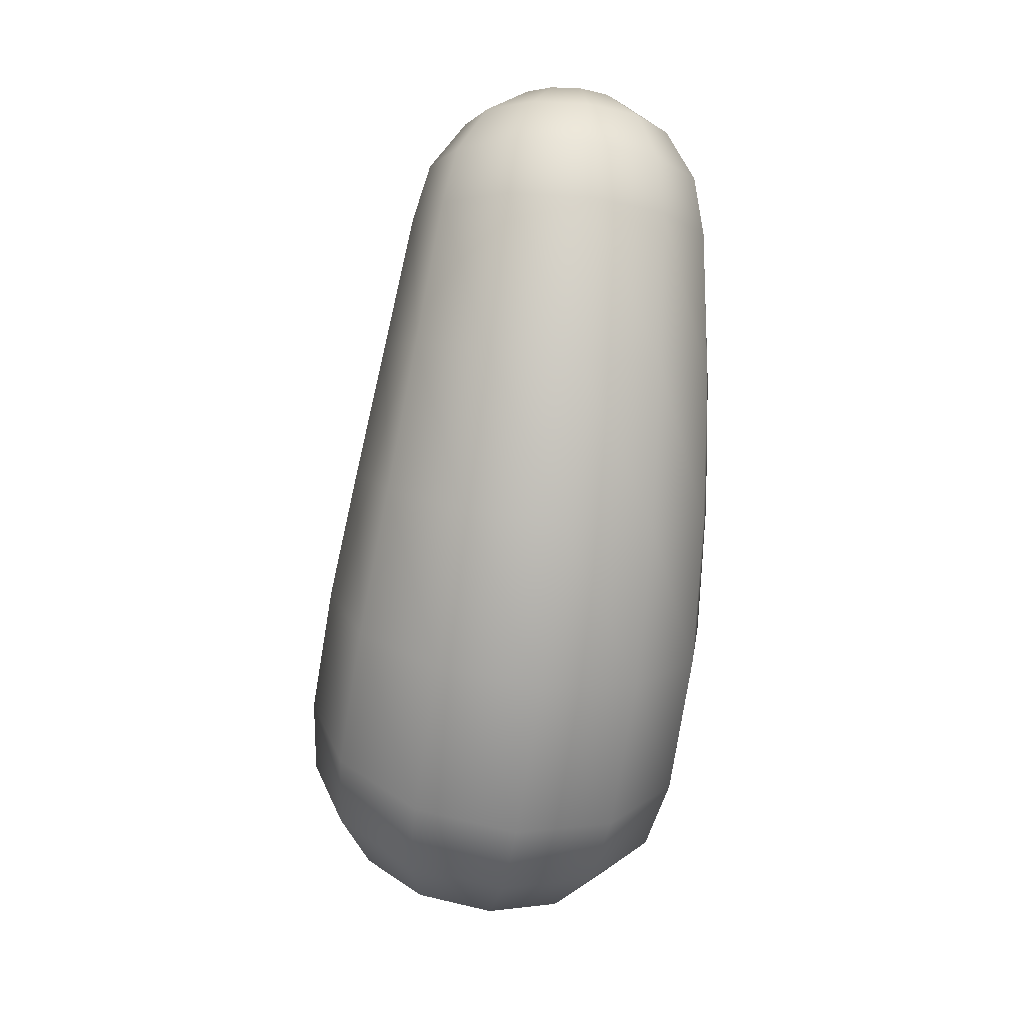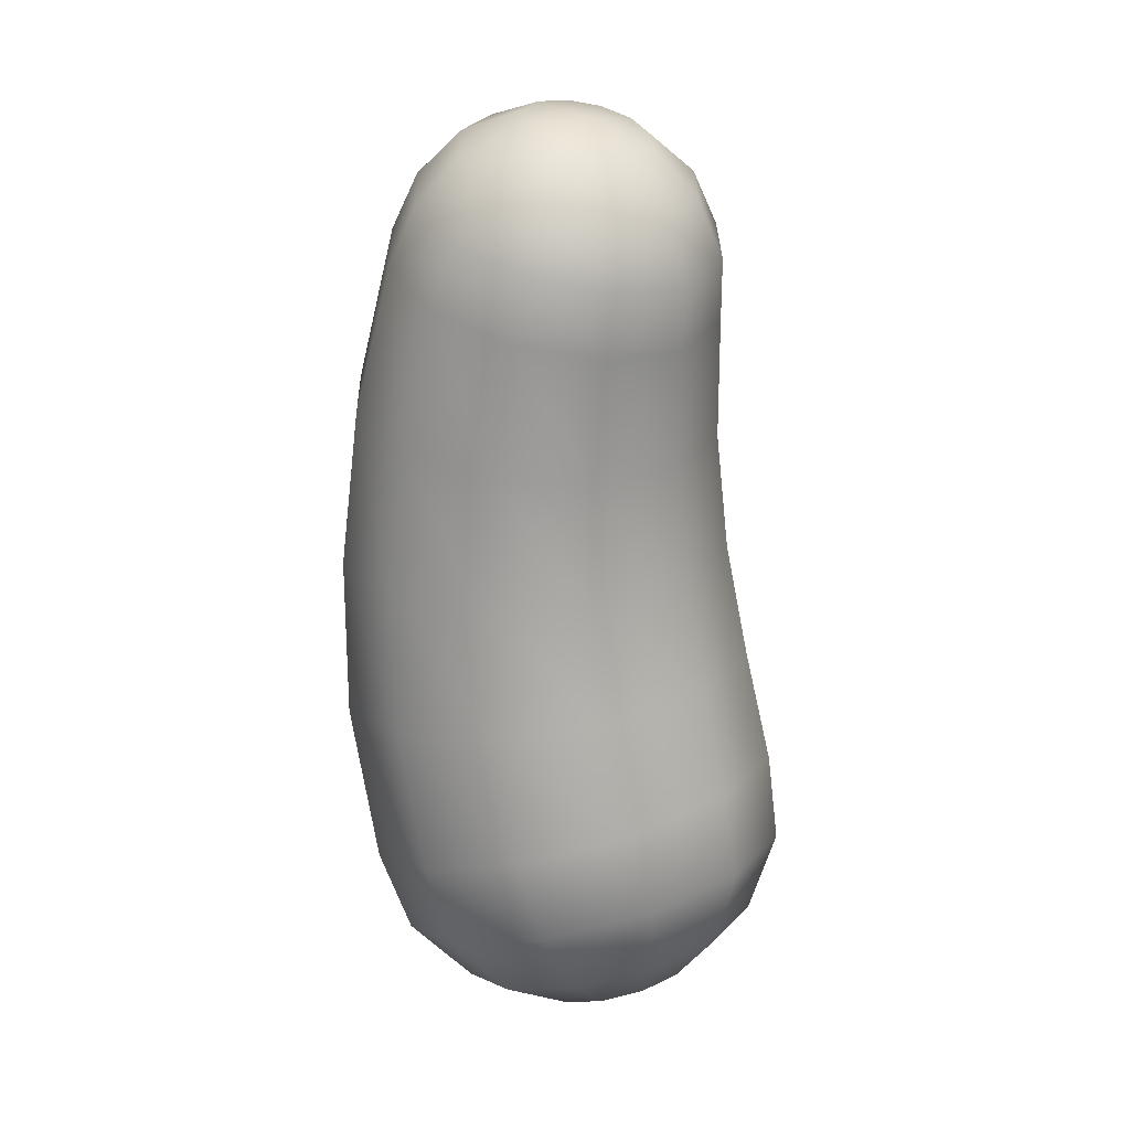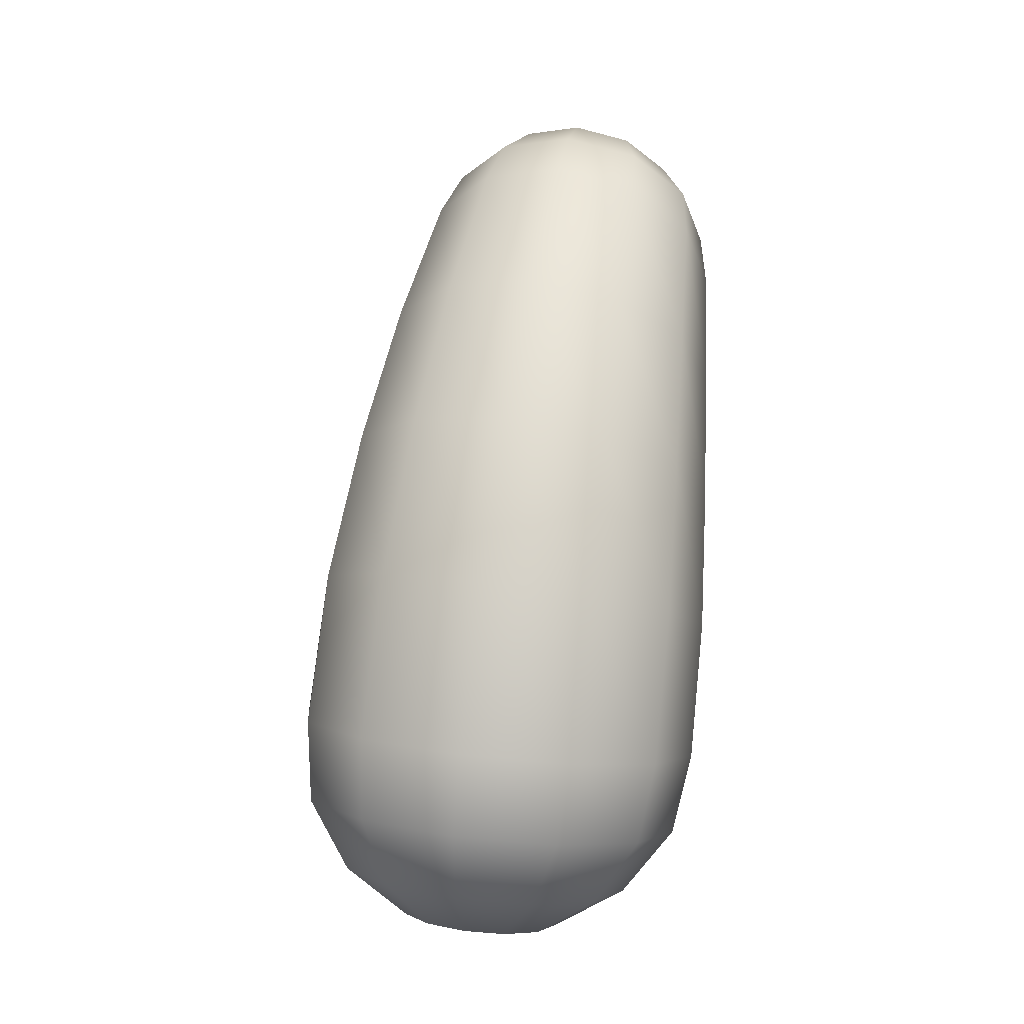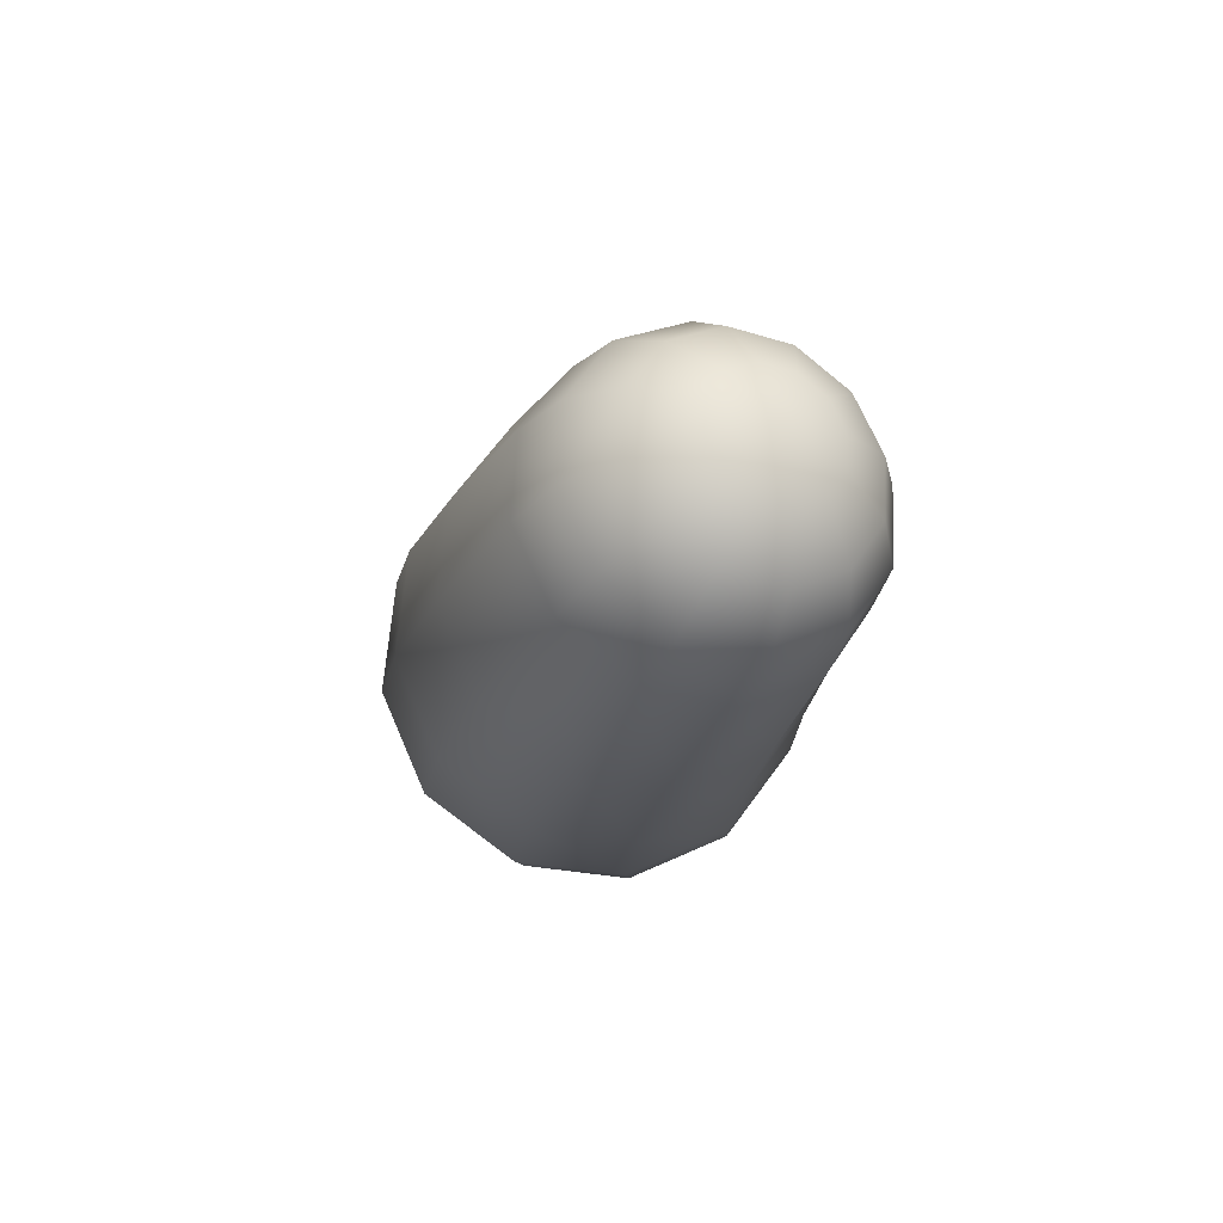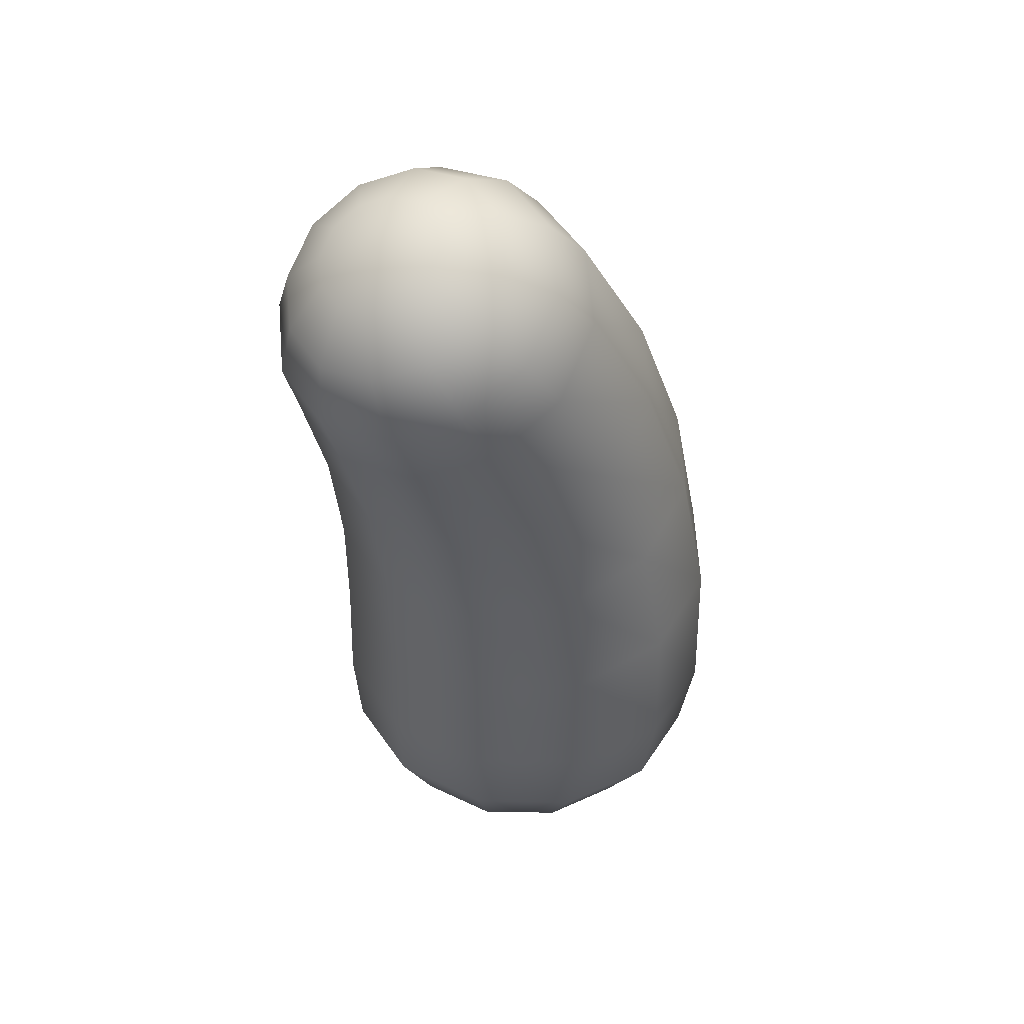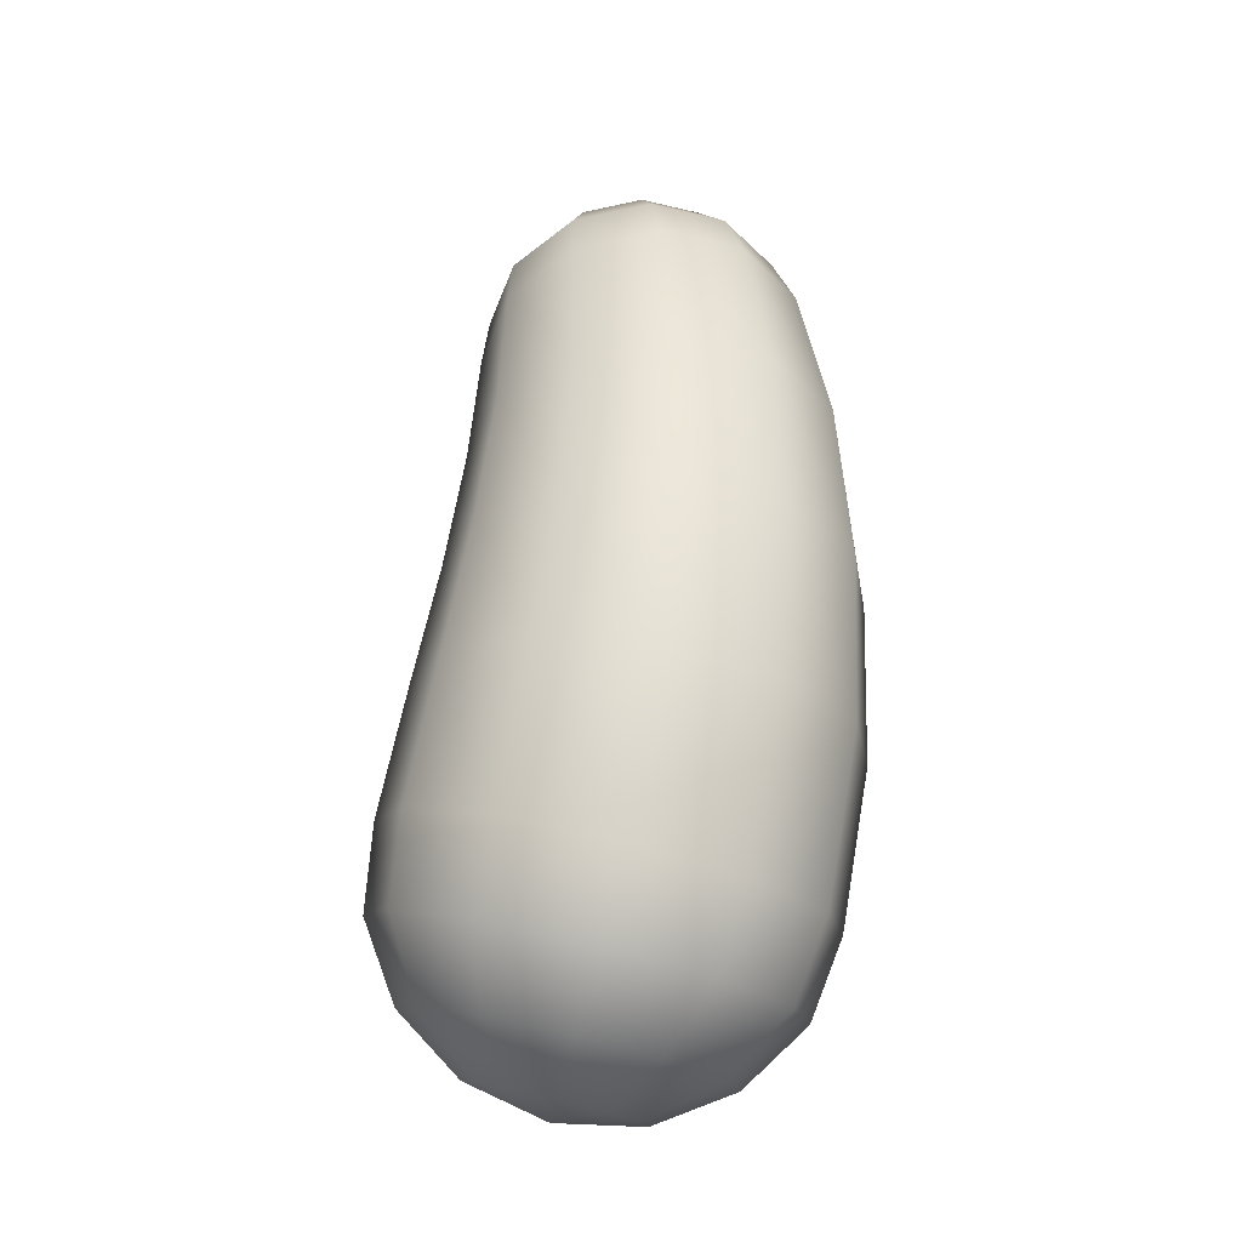
<metadata>
{"format":"obj","ext":"obj","renderer":"f3d","projection":"perspective","resolution":1024,"background":"white","views":[{"elev":15.4,"azim":22.0,"up":"+Y"},{"elev":13.1,"azim":162.4,"up":"+Y"},{"elev":-12.9,"azim":37.4,"up":"+Y"},{"elev":72.2,"azim":80.6,"up":"+Y"},{"elev":54.3,"azim":-107.4,"up":"+Y"},{"elev":-20.8,"azim":-5.6,"up":"+Y"}]}
</metadata>
<code>
g default
v -0.1271 -0.09971 -0.01937
v -0.2165 -0.07597 -0.04537
v -0.2799 -0.05271 -0.1137
v -0.3002 -0.03616 -0.2062
v -0.2721 -0.03076 -0.2978
v -0.2031 -0.03794 -0.3643
v -0.1116 -0.05579 -0.3876
v -0.02223 -0.07952 -0.3616
v 0.04112 -0.1028 -0.2932
v 0.06146 -0.1193 -0.2008
v 0.03334 -0.1247 -0.1091
v -0.03569 -0.1176 -0.0427
v -0.1102 -0.01405 0.1497
v -0.2756 0.02876 0.1016
v -0.3929 0.07029 -0.02494
v -0.4308 0.09943 -0.1959
v -0.3791 0.1084 -0.3654
v -0.2517 0.09471 -0.4882
v -0.08258 0.06212 -0.5312
v 0.0828 0.01931 -0.4831
v 0.2002 -0.02222 -0.3566
v 0.2381 -0.05136 -0.1856
v 0.1864 -0.0603 -0.01607
v 0.05889 -0.04664 0.1067
v -0.08037 0.125 0.273
v -0.2963 0.1816 0.2101
v -0.4494 0.2368 0.04493
v -0.4988 0.2758 -0.1783
v -0.4311 0.2881 -0.3998
v -0.2645 0.2705 -0.5601
v -0.04359 0.2277 -0.6164
v 0.1723 0.1711 -0.5535
v 0.3255 0.1159 -0.3884
v 0.3748 0.07694 -0.1651
v 0.3071 0.06459 0.05633
v 0.1405 0.0822 0.2167
v -0.04104 0.3009 0.3218
v -0.2698 0.3612 0.2553
v -0.4319 0.4201 0.08029
v -0.4841 0.4618 -0.1562
v -0.4123 0.4752 -0.3908
v -0.2357 0.4567 -0.5607
v -0.001744 0.4112 -0.6203
v 0.227 0.3509 -0.5538
v 0.3892 0.292 -0.3788
v 0.4413 0.2503 -0.1423
v 0.3695 0.2369 0.09228
v 0.1929 0.2554 0.2622
v 0.02853 0.6689 0.3363
v -0.2015 0.7032 0.2693
v -0.3677 0.727 0.0949
v -0.4256 0.7339 -0.1401
v -0.3596 0.722 -0.3727
v -0.1874 0.6946 -0.5406
v 0.04487 0.6589 -0.5988
v 0.2749 0.6246 -0.5317
v 0.4411 0.6008 -0.3574
v 0.499 0.5939 -0.1224
v 0.433 0.6058 0.1102
v 0.2608 0.6332 0.2781
v 0.07113 1.036 0.2806
v -0.1476 1.044 0.2194
v -0.3074 1.034 0.0581
v -0.3654 1.008 -0.1601
v -0.3062 0.9732 -0.3767
v -0.1455 0.9387 -0.5337
v 0.07358 0.9139 -0.589
v 0.2923 0.9055 -0.5278
v 0.4521 0.9156 -0.3665
v 0.5101 0.9416 -0.1483
v 0.4509 0.9765 0.06829
v 0.2902 1.011 0.2253
v 0.08571 1.389 0.1717
v -0.1163 1.375 0.1198
v -0.2645 1.336 -0.02241
v -0.319 1.283 -0.217
v -0.2654 1.229 -0.4117
v -0.1179 1.19 -0.5545
v 0.08383 1.175 -0.607
v 0.2859 1.189 -0.5552
v 0.434 1.227 -0.4129
v 0.4886 1.281 -0.2183
v 0.4349 1.335 -0.02359
v 0.2875 1.374 0.1192
v 0.07287 1.72 0.01622
v -0.109 1.688 -0.02409
v -0.2419 1.628 -0.1437
v -0.2902 1.554 -0.3107
v -0.2411 1.486 -0.4802
v -0.1076 1.444 -0.6068
v 0.0745 1.437 -0.6566
v 0.2563 1.468 -0.6163
v 0.3893 1.529 -0.4966
v 0.4376 1.603 -0.3297
v 0.3884 1.67 -0.1602
v 0.2549 1.713 -0.0336
v 0.06053 1.834 -0.06986
v -0.1059 1.805 -0.1065
v -0.2274 1.749 -0.2157
v -0.2716 1.68 -0.3681
v -0.2266 1.618 -0.523
v -0.1044 1.579 -0.6388
v 0.06225 1.573 -0.6845
v 0.2286 1.602 -0.6478
v 0.3502 1.659 -0.5387
v 0.3944 1.727 -0.3862
v 0.3494 1.789 -0.2314
v 0.2271 1.829 -0.1156
v 0.05303 1.914 -0.1864
v -0.07429 1.891 -0.2143
v -0.1673 1.847 -0.2976
v -0.2011 1.794 -0.414
v -0.1666 1.746 -0.5324
v -0.07302 1.716 -0.621
v 0.0545 1.712 -0.656
v 0.1818 1.734 -0.6281
v 0.2748 1.778 -0.5448
v 0.3086 1.831 -0.4284
v 0.2741 1.879 -0.31
v 0.1805 1.909 -0.2214
v 0.04779 1.939 -0.3242
v -0.0211 1.927 -0.3392
v -0.07141 1.903 -0.3842
v -0.08967 1.874 -0.4471
v -0.07098 1.848 -0.5111
v -0.02035 1.831 -0.559
v 0.04866 1.829 -0.5779
v 0.1175 1.842 -0.5629
v 0.1679 1.866 -0.518
v 0.1861 1.894 -0.455
v 0.1674 1.921 -0.3911
v 0.1168 1.937 -0.3432
v -0.1274 -0.1135 -0.2079
v 0.04603 1.91 -0.4621
g FoodLUpperCaninesOverbite
f 1 13 14 2
f 2 14 15 3
f 3 15 16 4
f 4 16 17 5
f 5 17 18 6
f 6 18 19 7
f 7 19 20 8
f 8 20 21 9
f 9 21 22 10
f 10 22 23 11
f 11 23 24 12
f 12 24 13 1
f 13 25 26 14
f 14 26 27 15
f 15 27 28 16
f 16 28 29 17
f 17 29 30 18
f 18 30 31 19
f 19 31 32 20
f 20 32 33 21
f 21 33 34 22
f 22 34 35 23
f 23 35 36 24
f 24 36 25 13
f 25 37 38 26
f 26 38 39 27
f 27 39 40 28
f 28 40 41 29
f 29 41 42 30
f 30 42 43 31
f 31 43 44 32
f 32 44 45 33
f 33 45 46 34
f 34 46 47 35
f 35 47 48 36
f 36 48 37 25
f 37 49 50 38
f 38 50 51 39
f 39 51 52 40
f 40 52 53 41
f 41 53 54 42
f 42 54 55 43
f 43 55 56 44
f 44 56 57 45
f 45 57 58 46
f 46 58 59 47
f 47 59 60 48
f 48 60 49 37
f 49 61 62 50
f 50 62 63 51
f 51 63 64 52
f 52 64 65 53
f 53 65 66 54
f 54 66 67 55
f 55 67 68 56
f 56 68 69 57
f 57 69 70 58
f 58 70 71 59
f 59 71 72 60
f 60 72 61 49
f 61 73 74 62
f 62 74 75 63
f 63 75 76 64
f 64 76 77 65
f 65 77 78 66
f 66 78 79 67
f 67 79 80 68
f 68 80 81 69
f 69 81 82 70
f 70 82 83 71
f 71 83 84 72
f 72 84 73 61
f 73 85 86 74
f 74 86 87 75
f 75 87 88 76
f 76 88 89 77
f 77 89 90 78
f 78 90 91 79
f 79 91 92 80
f 80 92 93 81
f 81 93 94 82
f 82 94 95 83
f 83 95 96 84
f 84 96 85 73
f 85 97 98 86
f 86 98 99 87
f 87 99 100 88
f 88 100 101 89
f 89 101 102 90
f 90 102 103 91
f 91 103 104 92
f 92 104 105 93
f 93 105 106 94
f 94 106 107 95
f 95 107 108 96
f 96 108 97 85
f 97 109 110 98
f 98 110 111 99
f 99 111 112 100
f 100 112 113 101
f 101 113 114 102
f 102 114 115 103
f 103 115 116 104
f 104 116 117 105
f 105 117 118 106
f 106 118 119 107
f 107 119 120 108
f 108 120 109 97
f 109 121 122 110
f 110 122 123 111
f 111 123 124 112
f 112 124 125 113
f 113 125 126 114
f 114 126 127 115
f 115 127 128 116
f 116 128 129 117
f 117 129 130 118
f 118 130 131 119
f 119 131 132 120
f 120 132 121 109
f 2 133 1
f 3 133 2
f 4 133 3
f 5 133 4
f 6 133 5
f 7 133 6
f 8 133 7
f 9 133 8
f 10 133 9
f 11 133 10
f 12 133 11
f 1 133 12
f 121 134 122
f 122 134 123
f 123 134 124
f 124 134 125
f 125 134 126
f 126 134 127
f 127 134 128
f 128 134 129
f 129 134 130
f 130 134 131
f 131 134 132
f 132 134 121

</code>
